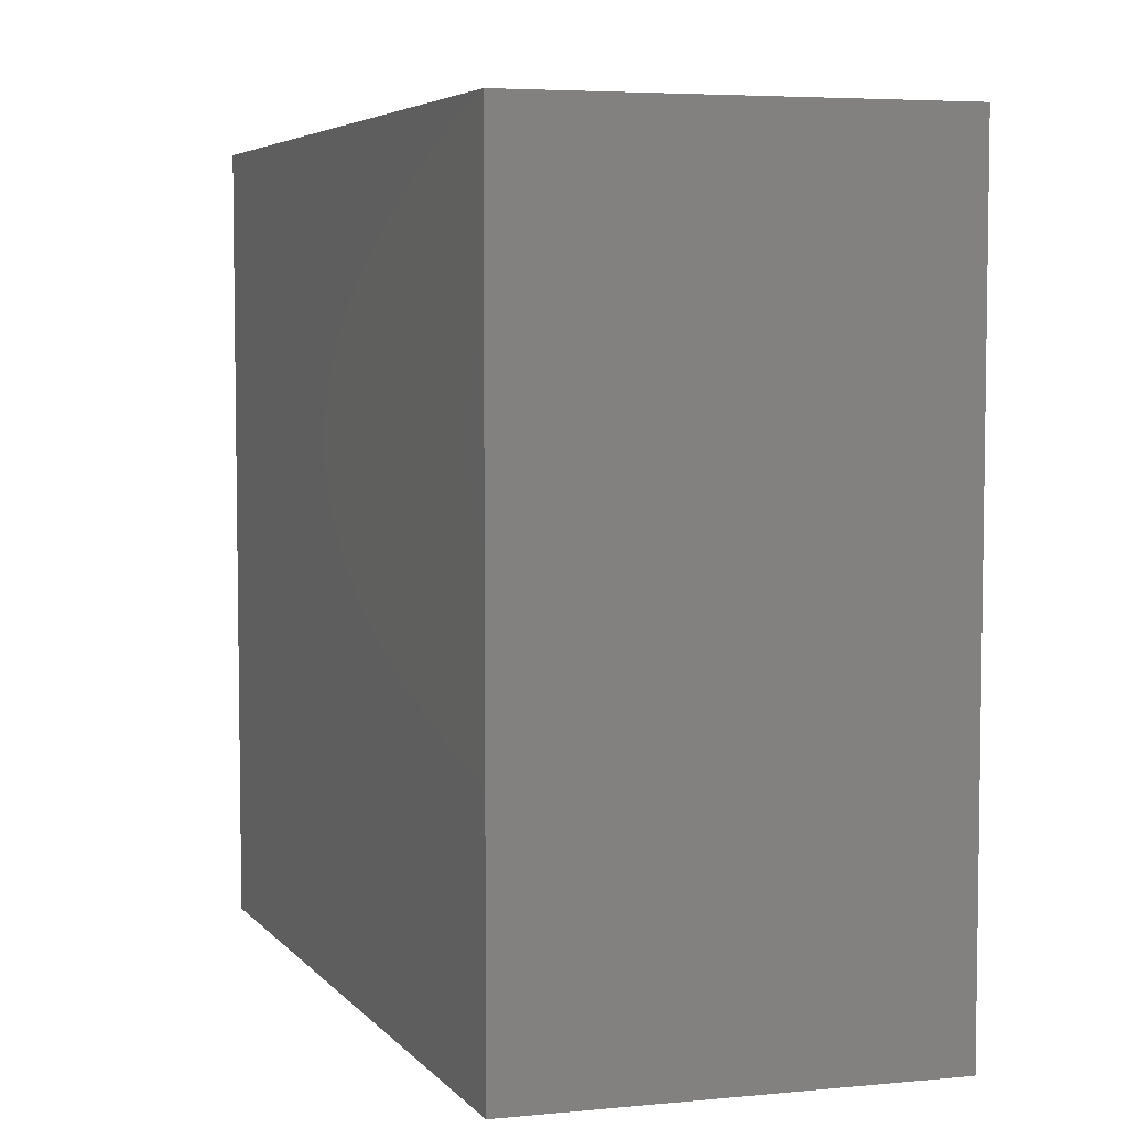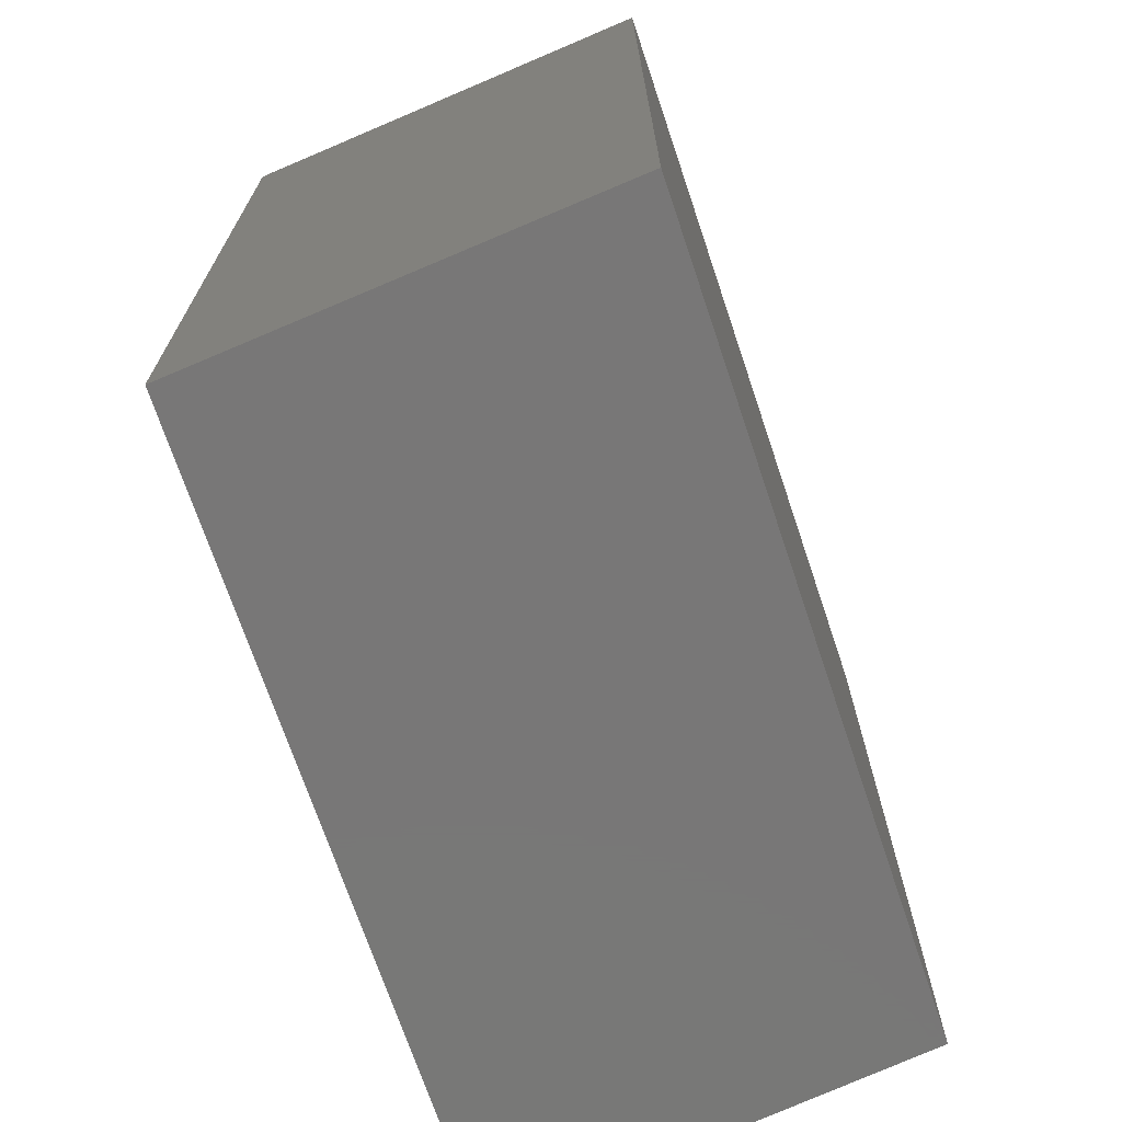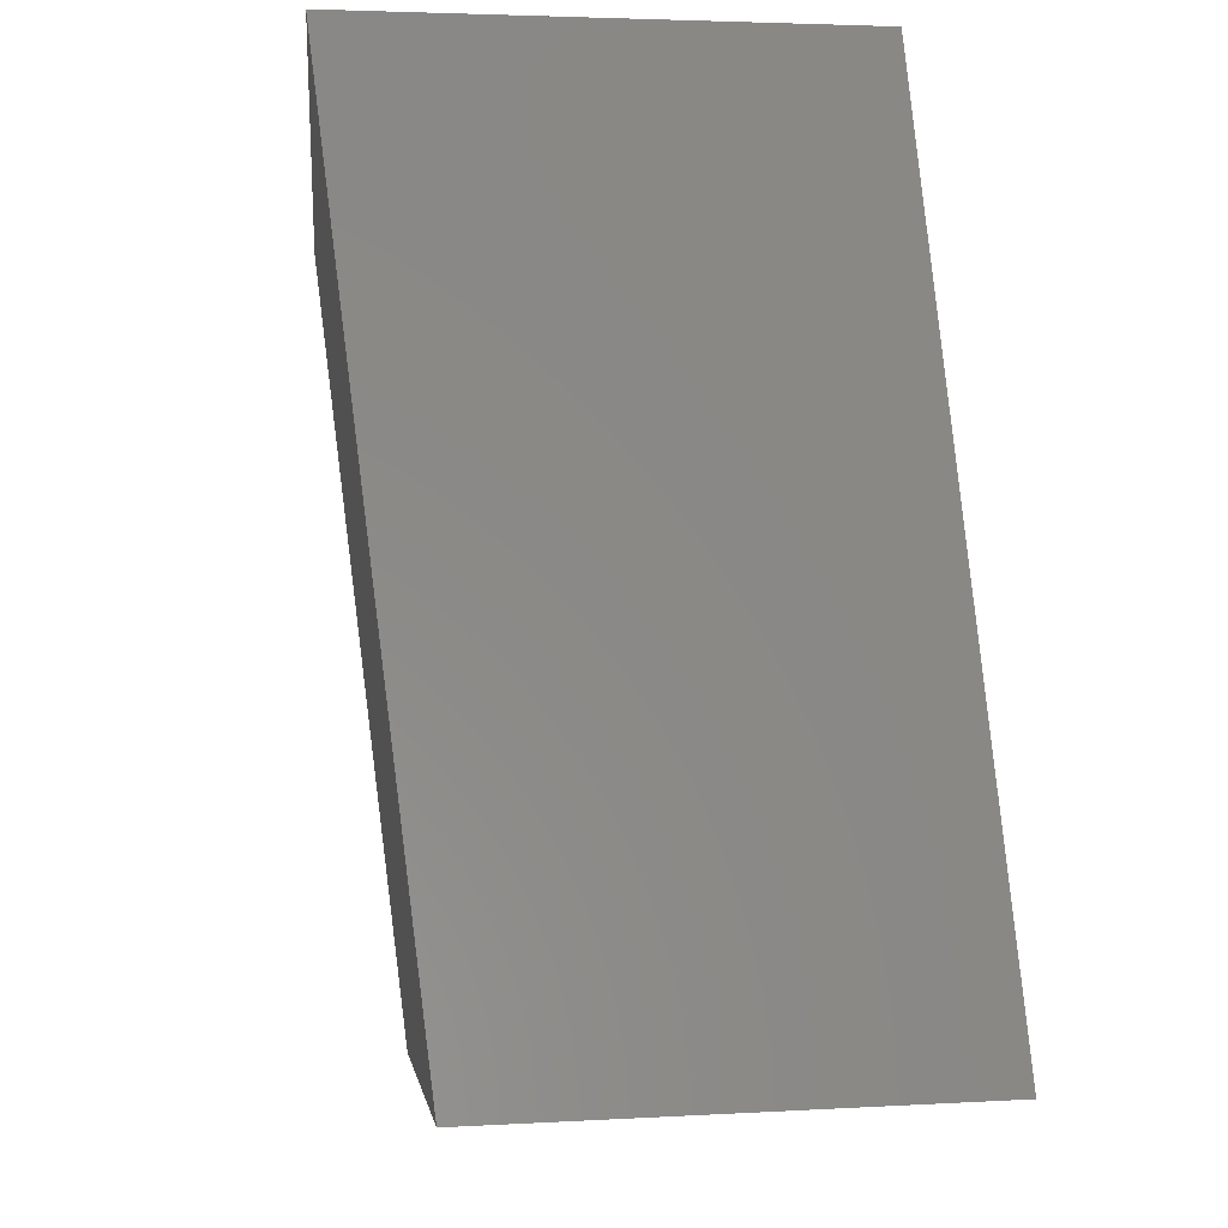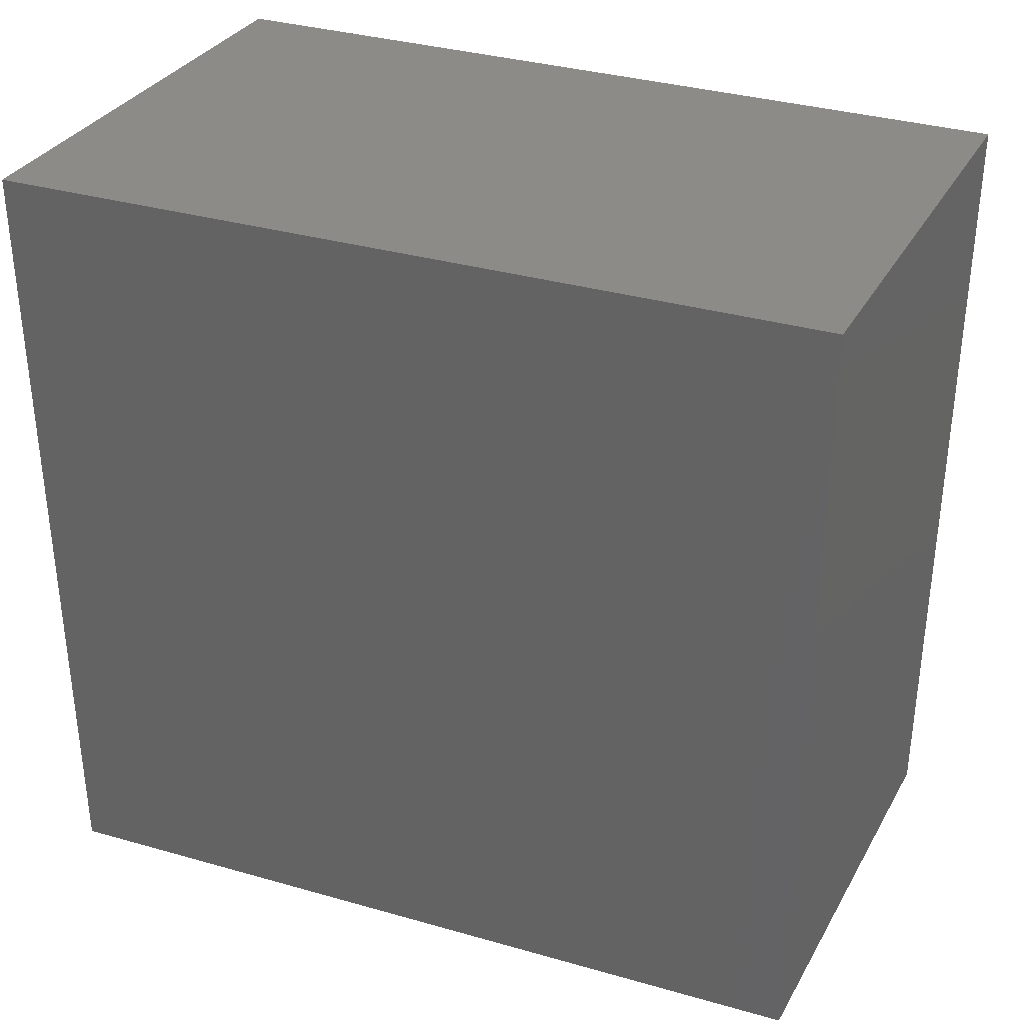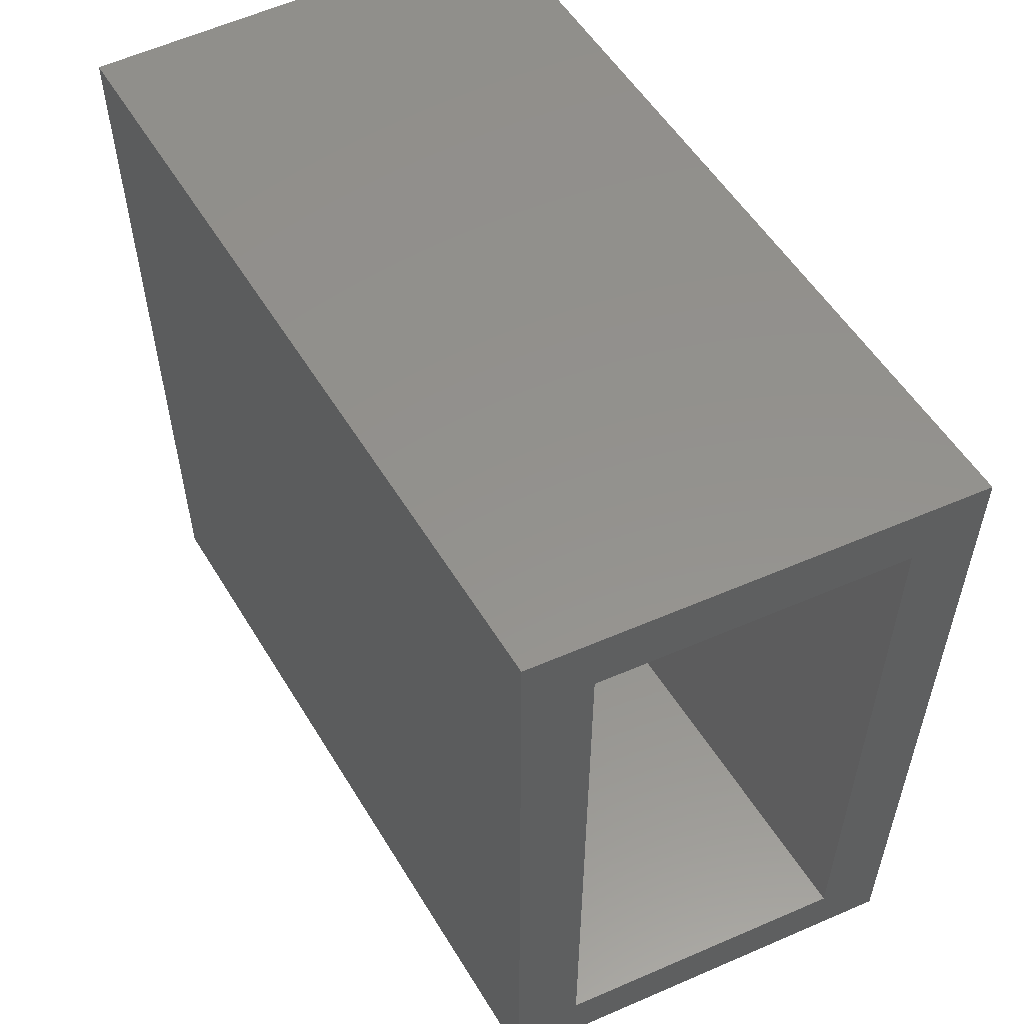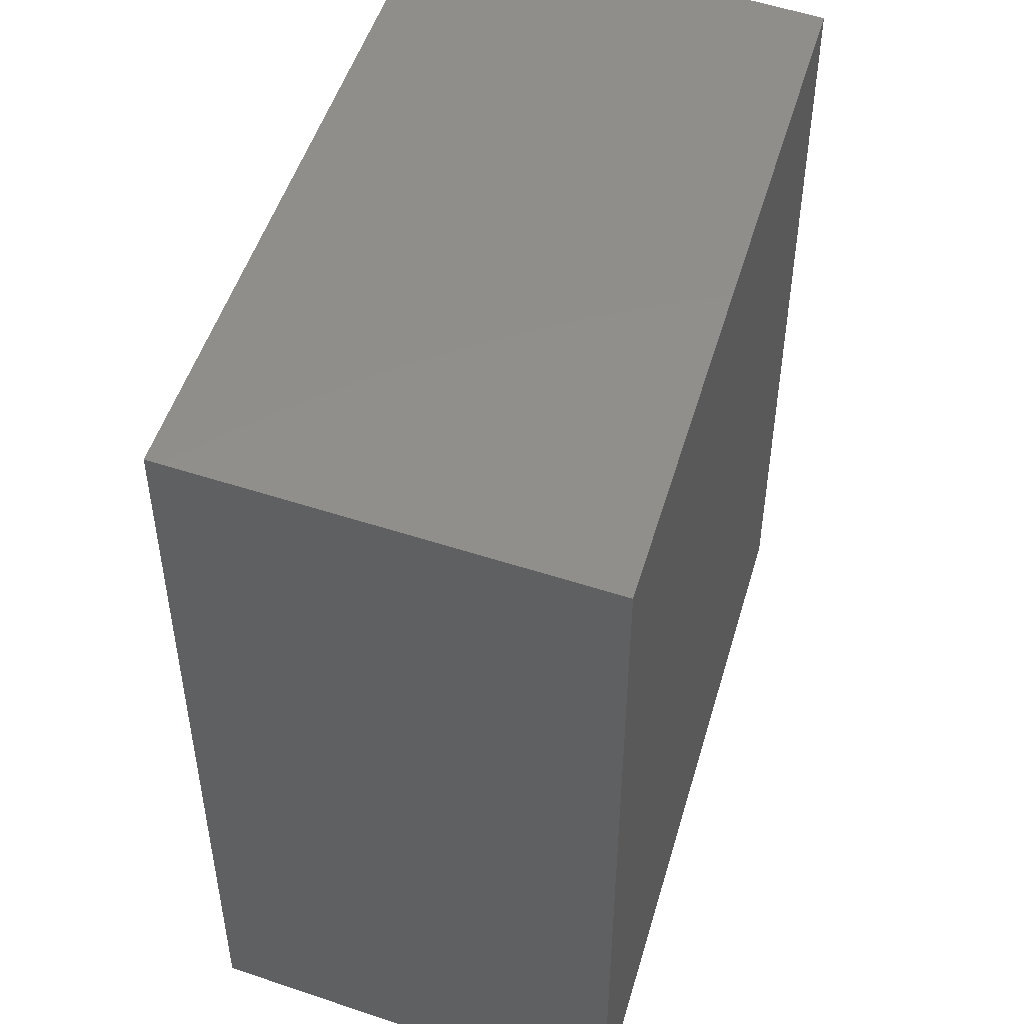
<metadata>
{"format":"stl","ext":"stl","renderer":"f3d","projection":"perspective","resolution":1024,"background":"white","views":[{"elev":5.2,"azim":165.9,"up":"+Y"},{"elev":-70.2,"azim":-154.7,"up":"+Y"},{"elev":-5.2,"azim":174.4,"up":"+Z"},{"elev":34.5,"azim":118.0,"up":"+Y"},{"elev":55.5,"azim":-24.4,"up":"+Y"},{"elev":48.3,"azim":-157.3,"up":"+Y"}]}
</metadata>
<code>
# stl→obj: 16 verts, 28 faces
v -0.1884 5.058e-17 0.75
v -0.1255 -0.0625 0.75
v 0.2213 7.333e-17 0.75
v 0.1583 -0.0625 0.75
v 0.2213 -0.7656 0.75
v 0.1583 -0.7031 0.75
v -0.1884 -0.7656 0.75
v -0.1255 -0.7031 0.75
v 0.07356 -0.7031 0.06483
v 0.07356 -0.0625 0.06483
v -0.2036 -0.7031 0.07548
v -0.2036 -0.0625 0.07548
v -0.2734 -0.7656 0.01562
v 0.1285 -0.7656 0.0001645
v -0.2734 1.487e-33 0.01562
v 0.1285 2.135e-17 0.0001645
f 1 2 3
f 3 2 4
f 3 4 5
f 5 4 6
f 5 6 7
f 7 6 8
f 7 8 1
f 1 8 2
f 9 6 10
f 10 6 4
f 8 11 2
f 2 11 12
f 12 10 2
f 2 10 4
f 11 8 9
f 9 8 6
f 12 11 10
f 10 11 9
f 13 14 7
f 7 14 5
f 15 1 16
f 16 1 3
f 1 15 7
f 7 15 13
f 16 3 14
f 14 3 5
f 15 16 13
f 13 16 14

</code>
